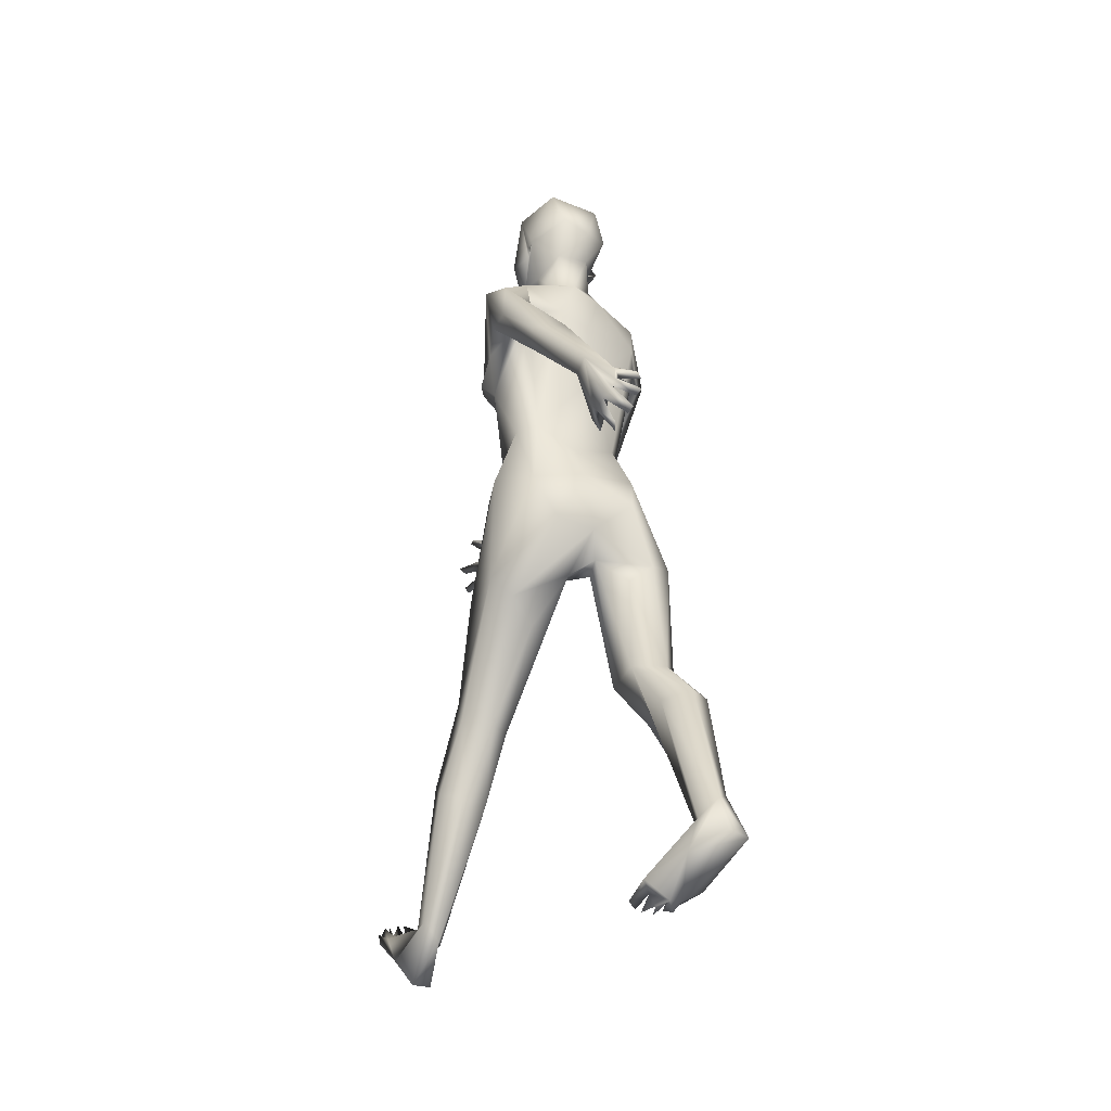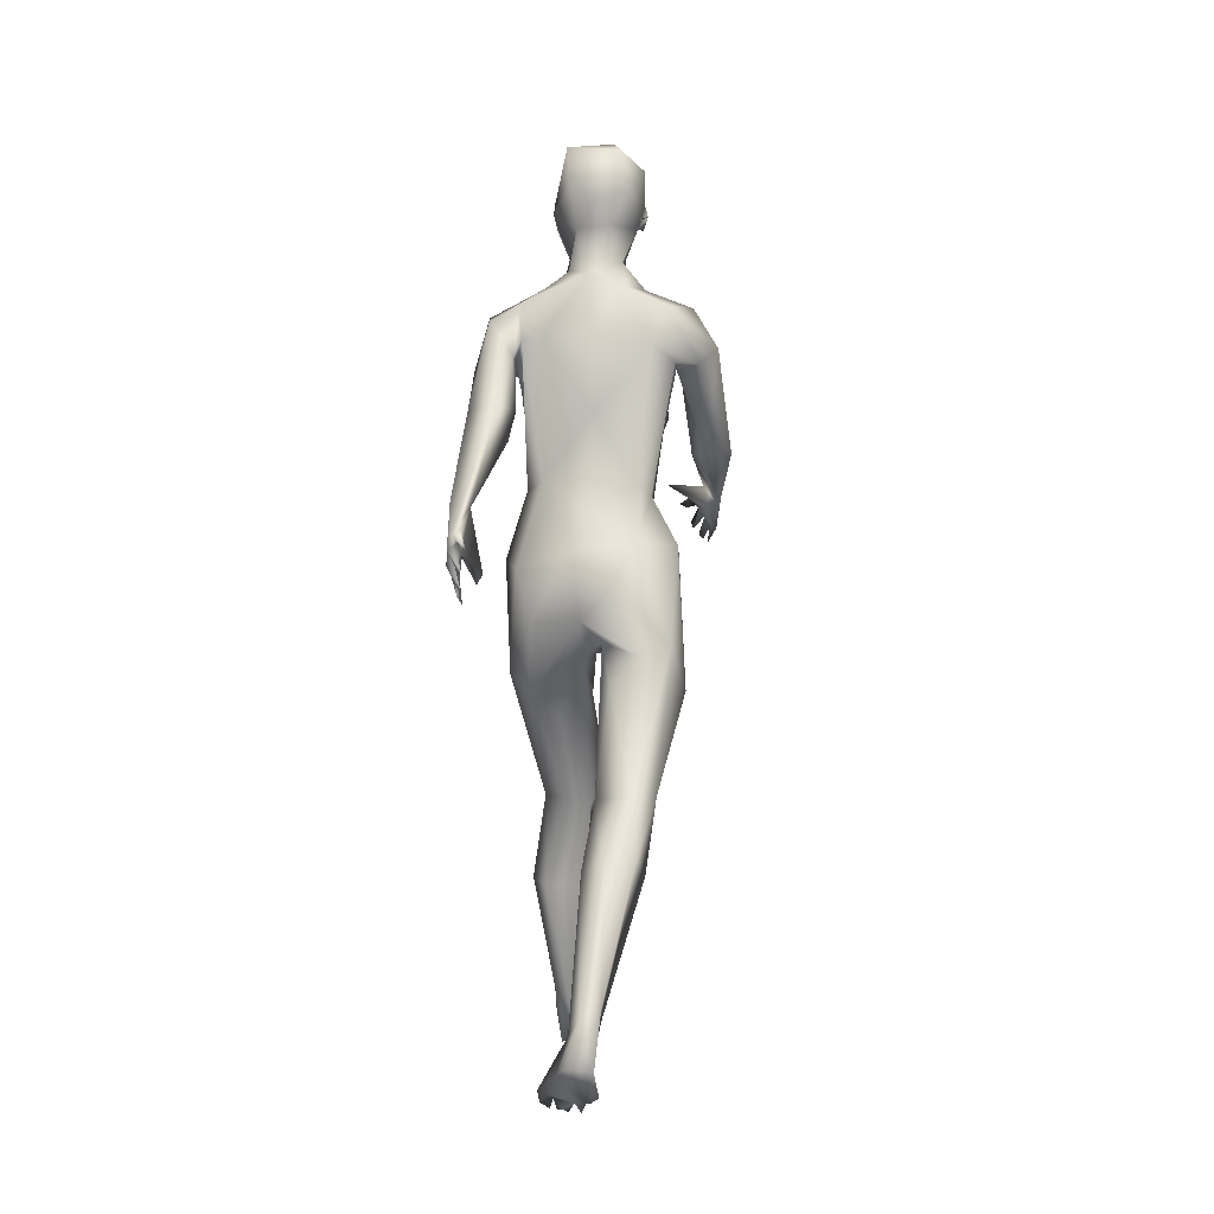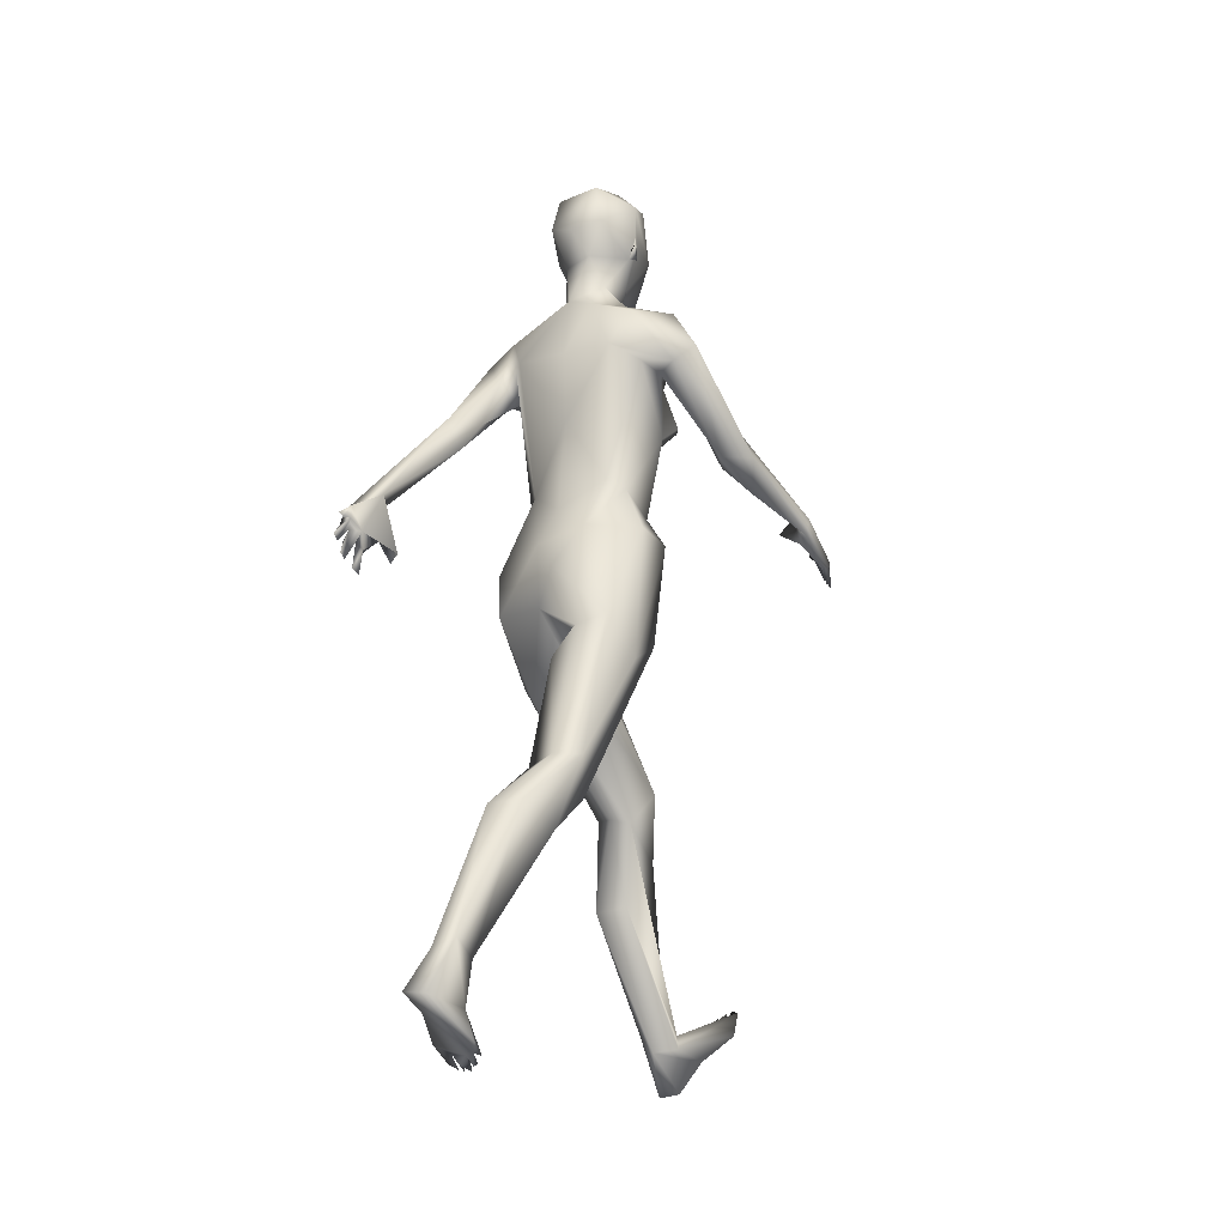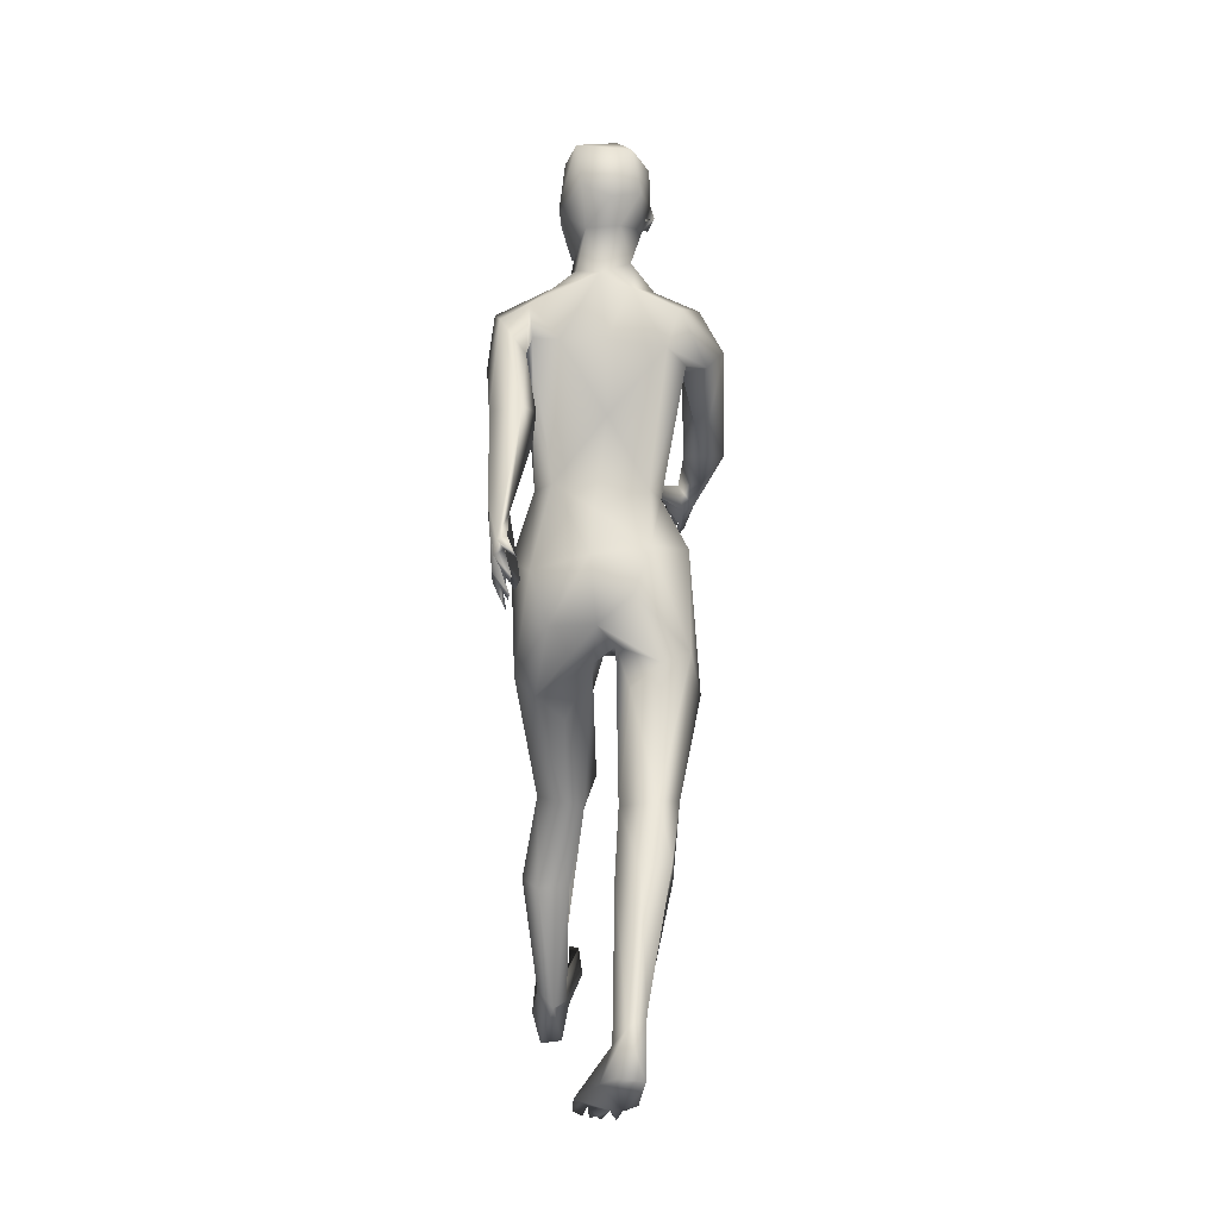
<metadata>
{"format":"obj","ext":"obj","renderer":"f3d","projection":"perspective","resolution":1024,"background":"white","views":[{"elev":-30.2,"azim":148.9,"up":"+Y"},{"elev":-4.3,"azim":-171.4,"up":"+Y"},{"elev":-20.4,"azim":-140.8,"up":"+Y"},{"elev":-3.3,"azim":180.0,"up":"+Y"}]}
</metadata>
<code>
o 1-base
v 0.2829 1.337 -1.703
v 0.3261 1.348 -1.691
v 0.3424 1.351 -1.68
v 0.3281 1.315 -1.68
v 0.3452 1.321 -1.664
v 0.3403 1.409 -1.681
v 0.2841 1.426 -1.716
v 0.343 1.309 -1.675
v 0.3106 1.312 -1.693
v 0.3406 1.287 -1.678
v 0.328 1.292 -1.684
v 0.3113 1.283 -1.704
v 0.3391 1.334 -1.71
v 0.3258 1.266 -1.769
v 0.3066 1.319 -1.766
v 0.3412 1.256 -1.737
v 0.2933 1.214 -1.768
v 0.3395 1.182 -1.758
v 0.2923 1.258 -1.804
v 0.3082 1.311 -1.823
v 0.291 1.426 -1.828
v 0.2772 1.359 -1.834
v 0.3217 1.349 -1.852
v 0.2635 1.41 -1.761
v 0.2941 1.274 -1.749
v 0.3038 1.349 -1.688
v 0.3052 1.358 -1.683
v 0.3186 1.334 -1.7
v 0.3293 1.353 -1.704
v 0.2963 1.349 -1.698
v 0.3126 1.367 -1.708
v 0.3059 1.35 -1.717
v 0.1873 1.191 -1.763
v 0.2396 1.093 -1.723
v 0.2669 1.154 -1.745
v 0.1946 1.138 -1.719
v 0.1681 1.04 -1.634
v 0.2138 1.118 -1.737
v 0.214 1.097 -1.764
v 0.2923 1.215 -1.837
v 0.2197 1.183 -1.829
v 0.2388 1.12 -1.859
v 0.3279 1.018 -1.854
v 0.2096 1.099 -1.817
v 0.15 1.129 -1.757
v 0.1758 1.101 -1.78
v 0.1955 1.02 -1.6
v 0.2067 0.9861 -1.618
v 0.2544 1.039 -1.671
v 0.3407 1.065 -1.696
v 0.2941 1.007 -1.689
v 0.2341 1.034 -1.694
v 0.2387 1.006 -1.727
v 0.2526 0.9418 -1.292
v 0.2247 0.9418 -1.332
v 0.2411 0.9552 -1.332
v 0.2654 0.9485 -1.29
v 0.2258 0.9323 -1.348
v 0.2418 0.9055 -1.285
v 0.2469 0.9174 -1.28
v 0.2023 0.9155 -1.327
v 0.2166 0.922 -1.333
v 0.2241 0.8852 -1.294
v 0.2321 0.8946 -1.288
v 0.2028 0.899 -1.353
v 0.2066 0.9086 -1.344
v 0.1963 0.8991 -1.339
v 0.214 0.8764 -1.318
v 0.2772 0.972 -1.364
v 0.2741 0.9716 -1.349
v 0.2442 0.9589 -1.375
v 0.2192 0.9629 -1.346
v 0.2009 0.9203 -1.413
v 0.2095 0.9329 -1.327
v 0.1434 0.9855 -1.62
v 0.1791 0.9829 -1.66
v 0.1771 0.9471 -1.578
v 0.1833 0.9279 -1.421
v 0.1777 0.9564 -1.42
v 0.2095 0.9619 -1.423
v 0.2566 1.214 -1.796
v 0.2469 0.8974 -1.807
v 0.2658 0.9119 -1.832
v 0.3044 0.8897 -1.707
v 0.3474 0.8794 -1.846
v 0.2562 0.8695 -1.746
v 0.2632 0.8193 -1.887
v 0.3536 0.8086 -1.888
v 0.2893 0.7484 -1.928
v 0.343 0.7037 -1.894
v 0.2492 0.6486 -1.922
v 0.2056 0.8207 -1.82
v 0.2113 0.8107 -1.759
v 0.2134 0.6437 -1.785
v 0.2057 0.6625 -1.902
v 0.1899 0.6013 -1.858
v 0.263 0.7126 -1.768
v 0.3045 0.6627 -1.819
v 0.3153 0.6743 -1.854
v 0.2941 0.6095 -1.921
v 0.3014 0.4333 -1.881
v 0.3116 0.4411 -1.947
v 0.2621 0.3963 -1.888
v 0.2551 0.449 -1.962
v 0.2235 0.448 -1.933
v 0.2812 0.3589 -2.065
v 0.2812 0.3475 -1.947
v 0.2372 0.3651 -2.039
v 0.2803 0.1438 -2.088
v 0.2347 0.3357 -1.976
v 0.3173 0.3447 -2.034
v 0.3069 0.125 -2.096
v 0.3381 0.07414 -2.119
v 0.3545 0.03319 -2.045
v 0.3738 0.04604 -2.062
v 0.3626 0.01587 -2.021
v 0.3366 1.256 -1.685
v 0.2736 1.317 -1.766
v 0.2624 1.355 -1.763
v 0.2657 1.317 -1.756
v 0.2557 1.334 -1.773
v 0.2667 1.34 -1.754
v 0.2701 1.333 -1.766
v 0.3766 0.02361 -2.026
v 0.3529 0.01348 -2.021
v 0.3422 0.01816 -2.042
v 0.3362 0.01118 -2.025
v 0.3223 0.03977 -2.044
v 0.3213 0.0192 -2.029
v 0.3151 0.01358 -2.044
v 0.295 0.08063 -2.084
v 0.2851 0.03847 -2.076
v 0.3209 0.1265 -2.121
v 0.2765 0.08582 -2.177
v 0.3152 0.09142 -2.181
v 0.3005 0.1527 -2.145
v 0.2742 0.167 -2.126
v 0.3236 0.02773 -2.05
v 0.3035 0.02603 -2.041
v 0.306 0.02817 -2.054
v 0.3795 1.351 -1.699
v 0.3936 1.336 -1.712
v 0.3537 1.316 -1.681
v 0.3445 1.297 -1.671
v 0.3631 1.291 -1.69
v 0.3684 1.281 -1.712
v 0.3715 1.313 -1.7
v 0.3579 1.32 -1.772
v 0.3323 1.314 -1.769
v 0.3831 1.277 -1.737
v 0.3762 1.281 -1.77
v 0.3746 1.247 -1.802
v 0.3603 1.31 -1.815
v 0.3398 1.237 -1.833
v 0.3749 1.436 -1.818
v 0.3931 1.427 -1.737
v 0.3663 1.368 -1.847
v 0.3129 1.459 -1.743
v 0.3554 1.348 -1.694
v 0.376 1.36 -1.689
v 0.3769 1.363 -1.712
v 0.3531 1.364 -1.713
v 0.3745 1.348 -1.724
v 0.3614 1.335 -1.705
v 0.4985 1.178 -1.799
v 0.4603 1.092 -1.748
v 0.5059 1.084 -1.874
v 0.4851 1.106 -1.804
v 0.4559 1.104 -1.808
v 0.4881 0.9751 -1.943
v 0.4442 1.189 -1.845
v 0.4094 1.217 -1.82
v 0.4376 1.052 -1.687
v 0.3295 1.132 -1.858
v 0.3986 1.127 -1.883
v 0.44 1.136 -1.844
v 0.4485 1.107 -1.874
v 0.4881 1.164 -1.849
v 0.4309 1.01 -1.934
v 0.4983 1.008 -1.957
v 0.46 1.046 -1.719
v 0.4474 1.017 -1.744
v 0.4837 0.7507 -2.127
v 0.4717 0.755 -2.132
v 0.4797 0.7663 -2.139
v 0.4689 0.7191 -2.155
v 0.4604 0.7227 -2.178
v 0.4577 0.73 -2.19
v 0.4831 0.7618 -2.161
v 0.4669 0.7798 -2.139
v 0.4762 0.7791 -2.158
v 0.48 0.7828 -2.172
v 0.4578 0.7451 -2.196
v 0.4659 0.7922 -2.164
v 0.454 0.7523 -2.207
v 0.4482 0.7787 -2.196
v 0.4542 0.7878 -2.198
v 0.4605 0.7679 -2.079
v 0.4475 0.7567 -2.086
v 0.4552 0.7412 -2.092
v 0.4636 0.709 -2.146
v 0.4747 0.7785 -2.099
v 0.4908 0.8595 -2.104
v 0.4492 1.013 -1.983
v 0.4354 0.9602 -1.971
v 0.4915 0.838 -2.085
v 0.4754 0.84 -2.084
v 0.4763 0.8051 -2.168
v 0.4617 0.8482 -2.104
v 0.4618 0.8098 -2.168
v 0.3914 1.209 -1.787
v 0.4104 0.9197 -1.829
v 0.4377 0.9096 -1.805
v 0.3471 0.8586 -1.712
v 0.4035 1.013 -1.696
v 0.4209 0.8699 -1.734
v 0.4426 0.7843 -1.872
v 0.4147 0.7023 -1.901
v 0.4728 0.8056 -1.795
v 0.4077 0.6992 -1.694
v 0.4687 0.632 -1.78
v 0.4555 0.6311 -1.692
v 0.3816 0.7249 -1.742
v 0.4495 0.8044 -1.736
v 0.3342 0.6616 -1.787
v 0.3501 0.649 -1.826
v 0.3916 0.5649 -1.781
v 0.3522 0.6044 -1.707
v 0.4363 0.6012 -1.796
v 0.3784 0.4616 -1.578
v 0.3454 0.4797 -1.617
v 0.3956 0.4392 -1.664
v 0.4382 0.4475 -1.64
v 0.4355 0.4817 -1.621
v 0.3811 0.384 -1.577
v 0.4364 0.3038 -1.647
v 0.4433 0.3509 -1.565
v 0.4624 0.3173 -1.615
v 0.4157 0.1686 -1.508
v 0.3882 0.3084 -1.633
v 0.4057 0.136 -1.49
v 0.3915 0.09978 -1.446
v 0.4407 0.135 -1.537
v 0.3933 0.161 -1.38
v 0.37 0.145 -1.39
v 0.3922 0.189 -1.366
v 0.4021 0.1874 -1.365
v 0.4002 1.358 -1.78
v 0.398 1.319 -1.771
v 0.3988 1.342 -1.771
v 0.3927 1.335 -1.781
v 0.4009 1.34 -1.788
v 0.3764 0.1852 -1.369
v 0.4086 0.1643 -1.368
v 0.4183 0.1812 -1.365
v 0.4354 0.1585 -1.369
v 0.4306 0.1744 -1.375
v 0.4235 0.1572 -1.393
v 0.4425 0.1419 -1.384
v 0.4368 0.1487 -1.398
v 0.4322 0.1359 -1.496
v 0.4515 0.08987 -1.459
v 0.4237 0.1518 -1.38
v 0.4023 0.04735 -1.489
v 0.4366 0.04369 -1.494
v 0.394 0.1132 -1.502
v 0.4149 0.105 -1.537
v 0.3641 0.4306 -1.653
v 0.4457 0.1586 -1.382
f 2 3 27
f 11 117 10
f 146 12 10
f 9 11 12
f 14 12 146
f 12 14 15
f 15 14 149
f 18 16 17
f 16 25 17
f 25 118 19
f 118 20 19
f 122 1 24
f 16 117 25
f 22 24 21
f 22 23 20
f 24 7 158
f 19 154 40
f 20 154 19
f 30 27 26
f 29 2 27
f 29 27 31
f 27 30 31
f 4 26 1
f 38 34 35
f 81 17 19
f 81 40 41
f 40 154 174
f 41 40 42
f 41 42 46
f 174 43 42
f 45 46 76
f 45 76 75
f 38 48 76
f 49 50 35
f 49 35 34
f 49 34 52
f 51 52 53
f 57 72 54
f 55 74 60
f 59 55 60
f 62 58 59
f 62 61 64
f 62 64 63
f 56 72 57
f 61 62 74
f 58 66 65
f 77 76 48
f 77 78 75
f 79 37 75
f 37 79 80
f 82 83 87 92
f 72 70 69
f 71 70 72
f 79 74 72
f 73 67 78
f 144 117 11
f 1 27 7
f 36 47 38
f 75 76 77
f 56 71 72
f 73 78 80
f 61 74 79
f 58 65 73
f 72 80 79
f 71 73 69
f 39 53 34
f 44 53 39
f 42 43 83
f 44 82 53
f 44 83 82
f 52 34 53
f 51 84 215
f 214 215 84
f 90 99 91 89
f 85 87 83
f 88 90 89
f 95 91 104 105
f 87 95 92
f 92 96 93
f 87 89 95
f 93 97 86
f 84 97 223
f 94 97 93
f 97 225 223
f 95 89 91
f 94 101 97
f 98 97 101
f 101 102 99
f 105 96 95
f 207 170 205 209
f 100 102 104
f 104 108 105
f 102 111 106
f 102 107 109
f 108 110 105
f 112 102 109
f 111 136 106
f 108 109 110
f 107 110 109
f 4 3 2
f 6 7 27
f 80 78 77 48
f 122 25 1
f 118 22 20
f 32 30 28
f 2 26 4
f 2 30 26
f 144 8 4
f 13 9 15
f 123 120 122
f 6 158 7
f 120 121 118
f 122 119 121
f 119 118 121
f 122 120 118
f 123 122 121
f 119 122 24
f 155 21 158
f 139 132 140
f 140 134 113
f 134 140 132
f 128 112 131
f 112 128 114
f 133 111 112
f 137 131 109
f 131 134 132
f 138 129 130
f 138 128 129
f 131 137 134
f 138 113 115
f 138 140 113
f 114 125 126
f 125 128 126
f 103 107 101
f 114 116 124
f 139 131 132
f 133 136 111
f 102 112 111
f 96 103 94
f 104 91 100
f 144 11 145
f 146 10 145
f 147 11 13
f 148 14 146
f 148 13 149
f 152 154 153
f 152 172 154
f 153 252 151
f 141 142 160
f 150 117 16
f 18 211 16
f 252 150 151
f 163 164 141
f 161 162 163
f 173 166 165
f 165 18 173
f 50 173 18
f 211 18 165
f 175 154 171
f 154 175 174
f 165 178 172
f 176 177 169
f 177 176 171
f 177 179 169
f 180 178 167
f 204 178 180
f 204 179 177
f 181 166 173
f 173 50 215
f 186 183 201
f 183 184 201
f 183 186 185
f 186 201 184
f 190 191 187
f 193 192 191
f 195 194 192
f 195 193 194
f 187 189 185
f 194 196 208
f 186 184 185
f 210 208 197
f 190 184 202
f 203 185 189
f 203 183 185
f 170 168 205
f 180 167 170
f 206 203 180
f 180 170 206
f 90 218 229 226
f 208 204 203
f 208 192 194
f 190 199 209
f 198 202 206
f 191 190 194
f 146 147 148
f 167 165 168
f 16 151 150
f 205 179 204
f 210 209 208
f 206 207 198
f 190 209 210
f 209 205 204
f 203 206 202
f 166 182 169
f 169 182 176
f 175 176 212
f 213 182 216
f 182 166 181
f 215 216 182
f 216 214 223
f 214 216 215
f 223 214 84
f 92 93 86
f 85 212 88
f 88 89 87
f 224 222 219
f 221 219 222
f 216 223 224
f 224 223 220
f 212 213 217
f 231 223 228
f 226 268 231
f 229 221 233
f 233 236 232
f 239 235 268
f 237 238 233
f 239 237 235
f 109 108 137
f 261 237 239
f 267 264 242
f 8 143 5
f 5 159 3
f 145 117 150
f 142 150 249
f 145 150 142
f 141 159 142
f 159 141 164
f 164 162 159
f 145 143 8
f 148 147 13
f 23 21 157
f 248 157 155
f 252 248 250
f 156 250 248
f 248 252 157
f 267 236 243
f 264 267 265
f 256 260 257
f 258 244 247
f 243 236 238
f 260 269 262
f 269 259 262
f 244 258 241
f 253 241 266
f 243 265 267
f 265 243 262
f 245 266 242
f 260 262 261
f 256 257 263
f 257 258 263
f 245 242 263
f 242 259 263
f 264 265 242
f 254 247 244
f 253 266 245
f 254 258 247
f 263 259 256
f 254 263 255
f 231 235 230
f 225 228 223
f 244 263 254
f 225 99 226
f 260 259 269
f 227 229 232
f 268 227 232
f 230 220 231
f 226 231 228
f 27 3 160
f 6 27 160
f 8 5 4
f 12 11 10
f 11 9 13
f 13 15 149
f 17 25 19
f 1 26 27
f 118 25 122
f 30 32 31
f 31 32 29
f 33 37 36
f 38 39 34
f 18 35 50
f 18 81 35
f 81 19 40
f 33 81 41
f 45 33 41
f 42 40 174
f 44 39 46
f 33 45 37
f 76 46 39
f 36 37 47
f 39 38 76
f 50 49 51
f 49 52 51
f 57 54 56
f 54 72 55
f 55 56 54
f 60 74 59
f 59 58 55
f 64 61 63
f 66 62 63
f 66 63 61
f 68 65 66
f 68 67 65
f 68 66 67
f 69 70 71
f 74 62 59
f 56 58 71
f 78 67 79
f 58 56 55
f 75 37 45
f 47 37 80
f 79 75 78
f 61 67 66
f 71 58 73
f 72 69 80
f 9 12 15
f 33 35 81
f 36 35 33
f 81 18 17
f 36 38 35
f 38 47 48
f 46 42 44
f 62 66 58
f 74 55 72
f 69 73 80
f 65 67 73
f 79 67 61
f 48 47 80
f 44 42 83
f 83 43 85
f 53 82 86
f 51 53 84
f 50 51 215
f 86 84 53
f 82 92 86
f 99 100 91
f 93 96 94
f 92 95 96
f 86 97 84
f 45 41 46
f 96 105 103
f 105 110 103
f 102 101 107
f 104 102 106
f 106 108 104
f 107 103 110
f 135 136 113
f 32 28 29
f 4 5 3
f 24 1 7
f 144 4 117
f 25 117 1
f 4 1 117
f 30 2 28
f 29 28 2
f 22 21 23
f 22 119 24
f 121 120 123
f 118 119 22
f 158 21 24
f 136 135 134
f 113 136 133
f 127 128 138
f 127 126 128
f 140 130 129
f 114 128 125
f 112 124 133
f 134 137 136
f 131 112 109
f 225 98 99
f 133 115 113
f 134 135 113
f 116 114 115
f 115 124 116
f 133 124 115
f 140 129 128
f 140 138 130
f 138 126 127
f 97 98 225
f 138 114 126
f 112 114 124
f 128 131 140
f 114 138 115
f 140 131 139
f 100 99 102
f 94 103 101
f 101 99 98
f 3 159 160
f 147 145 11
f 147 146 145
f 14 148 149
f 151 211 152
f 153 151 152
f 142 249 156
f 157 21 155
f 158 156 155
f 23 157 153
f 153 20 23
f 151 16 211
f 153 154 20
f 160 161 141
f 161 163 141
f 159 162 160
f 162 161 160
f 168 165 166
f 168 166 169
f 171 154 172
f 172 211 165
f 172 152 211
f 178 171 172
f 175 171 176
f 204 177 178
f 178 177 171
f 165 167 178
f 168 169 179
f 181 215 182
f 173 215 181
f 187 188 189
f 188 191 189
f 187 191 188
f 190 187 185
f 193 195 192
f 196 197 208
f 196 210 197
f 194 210 196
f 198 199 200
f 194 193 191
f 194 190 210
f 189 191 203
f 183 203 202
f 190 185 184
f 205 168 179
f 180 203 204
f 200 199 202
f 200 202 198
f 203 192 208
f 143 159 5
f 160 142 156
f 170 167 168
f 208 209 204
f 198 207 209
f 191 192 203
f 202 184 183
f 206 170 207
f 190 202 199
f 209 199 198
f 43 174 175
f 43 175 212
f 213 176 182
f 212 176 213
f 85 43 212
f 213 216 219
f 217 213 219
f 212 217 88
f 87 85 88
f 90 88 218
f 226 229 227
f 221 217 219
f 224 220 222
f 218 217 221
f 224 219 216
f 218 88 217
f 226 228 225
f 218 221 229
f 231 220 223
f 222 234 221
f 233 221 234
f 229 233 232
f 222 230 234
f 234 230 237
f 268 235 231
f 240 232 236
f 235 237 230
f 234 237 233
f 236 233 238
f 268 241 239
f 267 240 236
f 261 238 237
f 106 137 108
f 106 136 137
f 156 6 160
f 163 162 164
f 145 10 117
f 142 159 143
f 143 145 142
f 145 8 144
f 249 150 252
f 249 251 250
f 158 6 156
f 157 252 153
f 252 251 249
f 250 251 252
f 156 249 250
f 155 156 248
f 242 266 267
f 255 263 258
f 255 258 254
f 260 256 259
f 243 261 262
f 262 259 242
f 241 258 260
f 240 266 241
f 261 239 241
f 261 241 260
f 242 265 262
f 246 245 244
f 245 246 253
f 260 258 257
f 246 244 253
f 241 253 244
f 244 245 263
f 267 266 240
f 238 261 243
f 241 268 240
f 232 240 268
f 230 222 220
f 226 99 90
f 227 268 226

</code>
